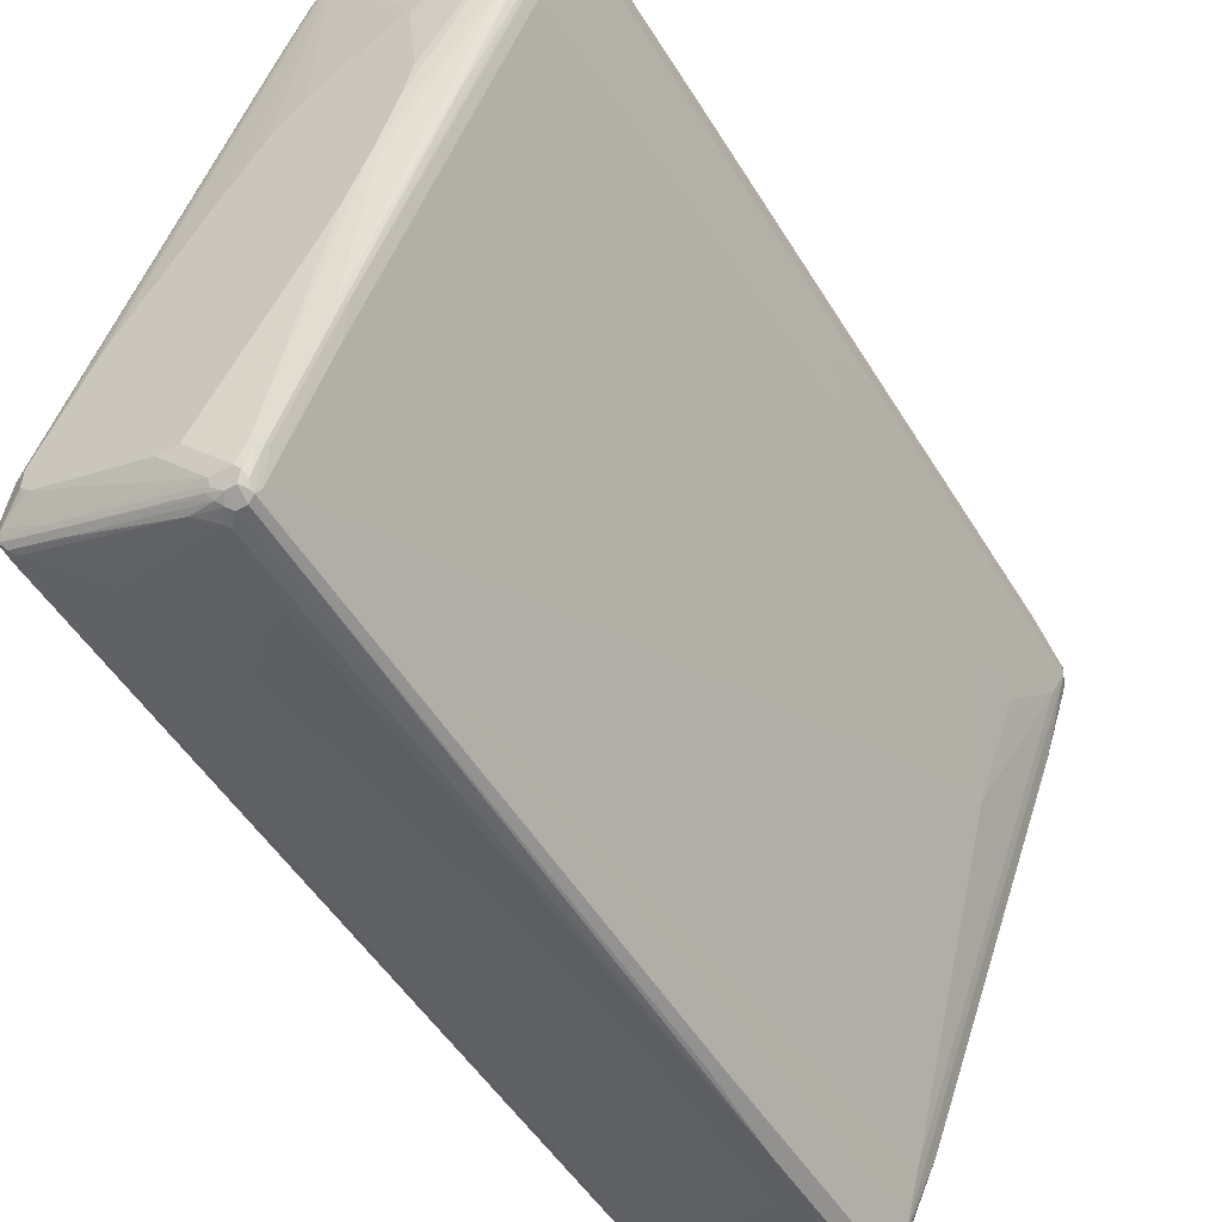
<metadata>
{"format":"obj","ext":"obj","renderer":"f3d","projection":"perspective","resolution":1024,"background":"white","views":[{"elev":-51.6,"azim":-149.0,"up":"+Z"}]}
</metadata>
<code>
v -0.01719 0.6707 0.6192
v -0.06874 0.6707 0.602
v -0.1892 0.5159 0.5675
v -0.01719 0.6019 0.6192
v -0.005704 0.6649 0.6134
v 0.005704 0.7452 0.5904
v -0.01719 0.7394 0.602
v -0.03437 0.7394 0.602
v -0.05156 0.7222 0.602
v -0.1547 0.6707 0.5675
v -0.1032 0.7051 0.5848
v -0.06874 0.1547 0.602
v -0.3096 0.7222 0.4987
v -0.3611 0.6535 0.4815
v -0.3726 0.6535 0.4758
v -0.2006 0.5159 0.5618
v -0.3697 0.3869 0.4772
v -0.3525 -0.3181 0.4772
v -0.3439 -0.3095 0.4815
v -0.2408 -0.06877 0.5331
v -0.2236 -0.4128 0.5331
v -0.1719 -0.6363 0.5503
v -0.08593 -0.6535 0.5848
v -0.05156 -0.4128 0.602
v -0.005704 0.5962 0.6134
v -0.03437 -0.7394 0.602
v -0.01719 -0.7566 0.602
v 0 0.6707 0.602
v 0.01719 0.7394 0.5675
v 0.02578 0.7653 0.5245
v 0.005704 0.7624 0.5732
v 0 0.7566 0.5848
v -0.01141 0.7624 0.5904
v -0.02859 0.7624 0.5904
v -0.04008 0.7509 0.5961
v -0.05371 0.7394 0.5976
v -0.2257 0.7394 0.5289
v -0.3117 0.7394 0.4944
v -0.3439 0.7394 0.4815
v -0.3497 0.4815 0.4873
v -0.3669 0.7394 0.4701
v -0.374 0.6621 0.4729
v -0.3784 0.6535 0.4643
v -0.3726 0.3956 0.4758
v -0.3669 -0.3095 0.4701
v -0.3353 -0.6793 0.4772
v -0.3268 -0.6707 0.4815
v -0.2924 -0.6019 0.4987
v -0.2579 -0.5331 0.5159
v -0.2064 -0.7222 0.5331
v 0 0.6019 0.602
v -0.005704 -0.7624 0.5961
v 0.005704 -0.2522 0.5904
v 0.01719 -0.2579 0.5675
v -0.215 -0.7309 0.5289
v -0.2493 -0.7653 0.5117
v -0.04296 -0.7481 0.5976
v -0.02578 -0.7653 0.5976
v -0.01719 -0.7681 0.5961
v -0.008593 -0.7696 0.5934
v 0.04585 0.4414 0.5102
v 0.03437 0.7051 0.5331
v 0.05156 0.7394 0.4815
v 0.03726 0.7596 0.5016
v 0.008593 0.7653 0.5589
v 0.06015 0.7653 0.4386
v 0.06874 0.7738 0.3783
v 0.01719 0.7738 0.4987
v -0.01719 0.7738 0.5675
v -0.03437 0.7738 0.5675
v -0.04008 0.7681 0.5789
v -0.3382 0.7624 0.4701
v -0.2637 0.7509 0.5102
v -0.05585 0.7481 0.5934
v -0.3497 0.7509 0.4758
v -0.3568 0.7481 0.4729
v -0.3611 0.7566 0.4643
v -0.374 0.7481 0.4558
v -0.3784 0.7394 0.4472
v -0.3784 0.3956 0.4643
v -0.3784 -0.6535 0.4472
v -0.3726 -0.6535 0.4586
v -0.3697 -0.6621 0.46
v -0.3497 -0.6707 0.4701
v -0.3525 -0.7653 0.46
v -0.2838 -0.7653 0.4944
v 0.008593 -0.7696 0.5589
v 0.01141 -0.7624 0.5618
v 0.01141 -0.2636 0.5789
v 0.01719 -0.7566 0.5503
v 0.03437 -0.7394 0.5159
v 0.05156 0.4472 0.4987
v -0.2579 -0.7738 0.5051
v -0.08593 -0.7738 0.574
v -0.07734 -0.7653 0.5804
v -0.06874 -0.7796 0.5732
v 0.005704 -0.7796 0.5503
v -0.08593 -0.7853 0.5618
v -0.08593 -0.7912 0.5503
v -0.01719 -0.7912 0.5503
v -0.008593 -0.7868 0.5589
v 0.08593 0.4644 0.4127
v 0.1204 0.4644 0.3267
v 0.1032 0.6535 0.3611
v 0.2579 0.7394 -0.06873
v 0.2493 0.7653 -0.06012
v 0.08593 0.7566 0.3783
v 0.3497 0.7796 -0.3726
v 0.3268 0.7912 -0.3783
v 0.2579 0.7912 -0.2235
v 0.2408 0.7912 -0.1891
v 0.1032 0.7912 0.0343
v 0.03437 0.7912 0.1376
v 0.01719 0.7912 0.1548
v -0.01719 0.7912 0.1891
v -0.1547 0.7912 0.2752
v -0.3439 0.7738 0.4472
v -0.3497 0.7681 0.4586
v -0.1719 0.7912 0.2752
v -0.3568 0.7653 0.4558
v -0.3669 0.7624 0.4472
v -0.3784 0.7394 0.43
v -0.3784 -0.7566 0.43
v -0.3669 -0.7566 0.4529
v -0.3611 -0.7696 0.4492
v -0.2838 -0.7825 0.4858
v 0.04296 -0.7696 0.4729
v 0.04585 -0.7624 0.4758
v 0.05156 -0.7566 0.4643
v 0.1032 -0.7566 0.3267
v 0.1892 -0.7394 0.1032
v 0.06874 -0.7222 0.43
v 0.1204 -0.3267 0.3096
v 0.08593 -0.3439 0.3955
v -0.2322 -0.7825 0.5117
v -0.1462 -0.7825 0.546
v -0.0946 -0.7825 0.5632
v 0.04008 -0.7796 0.4643
v 0.129 -0.7868 0.2149
v -0.1376 -0.7853 0.5446
v -0.1376 -0.7912 0.5331
v 0.1204 -0.7912 0.2063
v 0.1892 0.6191 0.1376
v 0.1719 0.1203 0.1891
v 0.2579 0.2923 -0.0343
v 0.2579 0.3267 -0.0343
v 0.2579 0.6535 -0.05152
v 0.3096 0.7051 -0.2063
v 0.3611 0.7566 -0.3611
v 0.3353 0.7653 -0.301
v 0.3468 0.7768 -0.3583
v 0.3784 0.7566 -0.4127
v 0.3726 0.7681 -0.4184
v 0.3268 0.7912 -0.4127
v -0.3439 0.7738 0.4127
v -0.3525 0.7696 0.4041
v -0.1892 0.7912 0.1204
v -0.3669 0.7624 0.43
v -0.3697 0.7524 0.4214
v -0.3726 0.7452 0.4184
v -0.3554 0.7452 0.3668
v -0.3439 0.7394 0.3267
v -0.3611 -0.01719 0.3611
v -0.3784 -0.1032 0.4127
v -0.3784 -0.7566 0.4127
v -0.3669 -0.7796 0.407
v -0.3726 -0.7681 0.4357
v -0.3697 -0.7653 0.4428
v -0.3525 -0.7825 0.4342
v -0.3353 -0.7825 0.4514
v -0.3268 -0.7868 0.4492
v -0.2751 -0.7868 0.4837
v -0.2408 -0.7868 0.5009
v 0.2838 -0.7868 -0.1805
v 0.2493 -0.7782 -0.07734
v 0.2536 -0.776 -0.08594
v 0.2579 -0.7566 -0.08594
v 0.2408 -0.7222 -0.0343
v 0.1547 -0.6707 0.2063
v 0.1376 -0.6019 0.258
v 0.1547 -0.2923 0.2235
v -0.1547 -0.7868 0.5353
v -0.2236 -0.7912 0.4987
v 0.2751 -0.7912 -0.1891
v 0.2924 0.5159 -0.1376
v 0.2064 -0.4472 0.08594
v 0.2408 -0.2923 -0
v 0.2751 0.08596 -0.08594
v 0.2924 -0.1032 -0.1376
v 0.3096 -0.1032 -0.1891
v 0.3096 0.5331 -0.1891
v 0.3497 0.7624 -0.3382
v 0.3268 0.5503 -0.2407
v 0.3525 0.7653 -0.3525
v 0.3784 0.7566 -0.4472
v 0.3439 0.4987 -0.2924
v 0.3784 0.1032 -0.4127
v 0.3726 0.7681 -0.4529
v 0.3268 0.7868 -0.432
v 0.3096 0.7912 -0.43
v 0.3611 0.7738 -0.4472
v -0.3268 0.7738 0.3611
v -0.1719 0.7912 0.05152
v -0.3353 0.7696 0.3525
v -0.3497 0.7624 0.3783
v -0.3353 0.7524 0.3181
v -0.3382 0.7452 0.3153
v -0.1032 0.7566 -0.3096
v -0.2924 0.7394 0.1891
v -0.3268 0.7222 0.2752
v -0.3439 -0.1032 0.3096
v -0.3268 -0.5675 0.258
v -0.3268 -0.6363 0.258
v -0.3611 -0.7394 0.3611
v -0.3096 -0.7394 0.2235
v -0.01719 -0.7566 -0.5503
v -0.3182 -0.7825 0.2666
v -0.364 -0.7768 0.3926
v -0.3525 -0.7825 0.3697
v -0.3439 -0.7912 0.3955
v -0.3439 -0.7912 0.4127
v -0.3554 -0.7853 0.4184
v -0.3439 -0.7868 0.432
v -0.3096 -0.7912 0.4472
v -0.2579 -0.7912 0.4815
v 0.2924 -0.7912 -0.2407
v 0.3182 -0.7868 -0.2838
v 0.3211 -0.7796 -0.2809
v 0.2866 -0.7796 -0.1777
v 0.2924 -0.7738 -0.1891
v 0.3611 -0.7566 -0.3783
v 0.2924 -0.6879 -0.1719
v 0.2579 -0.6191 -0.06873
v 0.2236 -0.6879 0.01709
v 0.1892 -0.6019 0.1204
v 0.2579 -0.4472 -0.05152
v 0.3096 -0.5331 -0.2063
v 0.3268 -0.1547 -0.2407
v 0.3669 0.7394 -0.4701
v 0.3726 0.7566 -0.4586
v 0.3697 0.7653 -0.46
v 0.3784 -0.7566 -0.4472
v 0.3439 -0.01719 -0.2924
v 0.3611 -0.3956 -0.3611
v 0.3784 -0.7566 -0.43
v 0.1204 0.7912 -0.4987
v 0.2751 0.7738 -0.4815
v 0.05156 0.7738 -0.5675
v 0.3611 0.7681 -0.4586
v 0.2924 0.7696 -0.4837
v -0.2924 0.7738 0.258
v -0.1376 0.7912 -0.05152
v -0.301 0.7696 0.2493
v -0.3325 0.7624 0.3267
v -0.3053 0.7588 0.2407
v -0.2365 0.7588 0.05152
v -0.09741 0.7624 -0.321
v -0.01719 0.7566 -0.5331
v 0 0.7394 -0.5848
v -0.08593 0.7394 -0.3611
v -0.1376 0.7394 -0.2235
v -0.01141 0.7624 -0.5446
v -0.2579 0.3782 0.08594
v -0.3096 0.4128 0.2235
v -0.2579 -0.6363 0.06873
v -0.1032 -0.7394 -0.3267
v 0.01141 -0.728 -0.6077
v 0 -0.7566 -0.5848
v -0.005704 -0.7624 -0.5732
v -0.06015 -0.7825 -0.4214
v -0.05156 -0.7394 -0.4643
v -0.01719 -0.6535 -0.5503
v -0.2924 -0.7912 0.2407
v -0.3353 -0.7825 0.3181
v -0.3268 -0.7912 0.3439
v 0.3096 -0.7912 -0.2924
v 0.3353 -0.7868 -0.3525
v 0.3669 -0.7796 -0.43
v 0.3697 -0.7696 -0.4214
v 0.3726 -0.7624 -0.4184
v 0.3268 -0.5331 -0.258
v 0.3439 -0.5159 -0.3096
v 0.3497 0.2579 -0.4873
v 0.301 0.5073 -0.5117
v 0.3525 0.7481 -0.4772
v 0.3611 0.7566 -0.4708
v 0.3669 -0.7566 -0.4701
v 0.2838 0.7653 -0.4944
v 0.3669 -0.7796 -0.4472
v 0.374 -0.7653 -0.4558
v 0.08593 0.7912 -0.4987
v 0.01719 0.7738 -0.5675
v 0.06874 0.7696 -0.5697
v 0.05156 0.7681 -0.5789
v 0.03437 0.7624 -0.5904
v 0.008593 0.7696 -0.5761
v 0.2751 0.7681 -0.493
v -0.1462 0.7868 -0.06012
v -0.1032 0.7912 -0.1376
v 0 0.7738 -0.5331
v -0.008593 0.7696 -0.5417
v -0.0946 0.7696 -0.3181
v -0.2322 0.7696 0.06012
v -0.301 0.761 0.2321
v -0.2322 0.761 0.04291
v 0.005704 0.7452 -0.5961
v 0.01141 -0.298 -0.6077
v -0.05156 -0.7222 -0.4643
v 0.004296 0.7588 -0.5848
v 0.03437 -0.7222 -0.6192
v 0.01719 -0.7566 -0.602
v 0.008593 -0.7653 -0.5934
v 0.005704 -0.7509 -0.5961
v 0 -0.7738 -0.5675
v -0.02 -0.7768 -0.5188
v 0.008593 -0.7868 -0.5589
v -0.05156 -0.7912 -0.3955
v 0.3096 -0.7912 -0.43
v 0.3525 -0.7868 -0.4214
v 0.3497 -0.5159 -0.4873
v 0.1719 0.5159 -0.5675
v 0.2408 0.6707 -0.5331
v 0.2493 0.6793 -0.5289
v 0.3182 0.7309 -0.4944
v 0.301 -0.4901 -0.5117
v 0.2924 -0.4987 -0.5159
v 0.2665 0.7481 -0.5117
v 0.0946 0.7481 -0.5804
v 0.2751 0.7566 -0.5051
v 0.3611 -0.7738 -0.4643
v 0.3568 -0.7653 -0.4729
v 0.3497 -0.7681 -0.4758
v 0.3439 -0.7566 -0.4815
v 0.08593 0.7624 -0.5732
v 0.06015 0.7653 -0.5804
v 0.3554 -0.7853 -0.4472
v 0.3568 -0.7825 -0.4558
v -0.06874 0.7912 -0.2063
v 0.01719 0.7624 -0.5904
v 0.05156 0.7566 -0.5912
v 0.04296 0.7481 -0.5976
v 0.03437 0.7394 -0.602
v 0.008593 0.7524 -0.5934
v 0.01719 0.7394 -0.602
v 0.02578 -0.2838 -0.6148
v 0.03437 -0.4644 -0.6192
v 0.08593 -0.5675 -0.602
v 0.1719 -0.6019 -0.5675
v 0.1204 -0.7222 -0.5848
v 0.1032 -0.7566 -0.5848
v 0.07089 -0.7566 -0.5976
v 0.05156 -0.7566 -0.602
v 0.02289 -0.7681 -0.5961
v 0.01719 -0.7738 -0.5848
v 0.05726 -0.7681 -0.5961
v 0.05156 -0.7738 -0.5848
v 0.06874 -0.7912 -0.5331
v 0.05156 -0.7912 -0.5331
v -0.01719 -0.7912 -0.4643
v -0.03437 -0.7912 -0.43
v 0.2924 -0.7912 -0.4472
v 0.3268 -0.5159 -0.4987
v 0.1204 0.5675 -0.5848
v 0.08593 -0.1375 -0.602
v 0.1032 0.6879 -0.5848
v 0.05156 0.7222 -0.602
v 0.06015 0.7309 -0.5976
v 0.2064 -0.7051 -0.5503
v 0.1089 -0.7681 -0.5789
v 0.2293 -0.7681 -0.5274
v 0.159 -0.7653 -0.5589
v 0.2794 -0.7653 -0.5073
v 0.2773 -0.7566 -0.5117
v 0.2751 -0.7394 -0.5159
v 0.2751 -0.7912 -0.4643
v 0.1376 -0.7912 -0.5159
v 0.1433 -0.7853 -0.5274
v 0.06874 0.6019 -0.602
v 0.1547 -0.7394 -0.5675
v 0.1569 -0.7566 -0.5632
v 0.07304 -0.7653 -0.5934
f 1 2 3
f 1 3 4
f 1 4 25
f 1 25 5
f 1 5 6
f 1 6 7
f 1 7 8
f 1 8 9
f 1 9 2
f 2 10 3
f 2 9 11
f 2 11 10
f 3 12 4
f 3 10 13
f 3 13 14
f 3 14 15
f 3 15 16
f 3 16 17
f 3 17 18
f 3 18 19
f 3 19 20
f 3 20 49
f 3 49 21
f 3 21 22
f 3 22 23
f 3 23 24
f 3 24 12
f 4 12 24
f 4 24 26
f 4 26 27
f 4 27 52
f 4 52 25
f 5 28 6
f 5 25 51
f 5 51 28
f 6 29 64
f 6 64 30
f 6 30 31
f 6 31 32
f 6 32 33
f 6 33 7
f 6 28 29
f 7 33 34
f 7 34 8
f 8 34 35
f 8 35 36
f 8 36 9
f 9 36 37
f 9 37 11
f 10 11 13
f 11 37 38
f 11 38 13
f 13 38 39
f 13 39 14
f 14 39 41
f 14 41 15
f 15 40 16
f 15 41 42
f 15 42 43
f 15 43 80
f 15 80 44
f 15 44 17
f 15 17 40
f 16 40 17
f 17 44 45
f 17 45 18
f 18 45 84
f 18 84 46
f 18 46 47
f 18 47 19
f 19 47 48
f 19 48 49
f 19 49 20
f 21 49 22
f 22 49 50
f 22 50 23
f 23 50 26
f 23 26 24
f 25 52 53
f 25 53 54
f 25 54 51
f 26 50 55
f 26 55 56
f 26 56 57
f 26 57 58
f 26 58 27
f 27 58 59
f 27 59 60
f 27 60 52
f 28 51 61
f 28 61 29
f 29 62 63
f 29 63 64
f 29 61 62
f 30 65 31
f 30 64 66
f 30 66 67
f 30 67 68
f 30 68 69
f 30 69 65
f 31 65 69
f 31 69 33
f 31 33 32
f 33 69 70
f 33 70 34
f 34 70 71
f 34 71 118
f 34 118 72
f 34 72 73
f 34 73 74
f 34 74 35
f 35 74 36
f 36 74 73
f 36 73 37
f 37 73 75
f 37 75 38
f 38 75 39
f 39 75 41
f 41 75 76
f 41 76 77
f 41 77 78
f 41 78 42
f 42 78 79
f 42 79 43
f 43 79 122
f 43 122 164
f 43 164 165
f 43 165 123
f 43 123 81
f 43 81 80
f 44 80 81
f 44 81 82
f 44 82 45
f 45 82 83
f 45 83 84
f 46 84 83
f 46 83 85
f 46 85 86
f 46 86 56
f 46 56 55
f 46 55 50
f 46 50 47
f 47 50 48
f 48 50 49
f 51 54 61
f 52 60 87
f 52 87 88
f 52 88 89
f 52 89 53
f 53 89 54
f 54 89 88
f 54 88 90
f 54 90 91
f 54 91 92
f 54 92 61
f 56 86 93
f 56 93 94
f 56 94 95
f 56 95 57
f 57 95 58
f 58 95 94
f 58 94 96
f 58 96 59
f 59 96 60
f 60 97 87
f 60 96 98
f 60 98 99
f 60 99 100
f 60 100 101
f 60 101 97
f 61 92 62
f 62 102 103
f 62 103 104
f 62 104 63
f 62 92 102
f 63 105 106
f 63 106 107
f 63 107 66
f 63 66 64
f 63 104 105
f 66 107 106
f 66 106 108
f 66 108 67
f 67 108 109
f 67 109 68
f 68 109 110
f 68 110 111
f 68 111 69
f 69 111 112
f 69 112 113
f 69 113 114
f 69 114 115
f 69 115 116
f 69 116 119
f 69 119 70
f 70 117 118
f 70 118 71
f 70 119 117
f 72 118 75
f 72 75 73
f 75 118 77
f 75 77 76
f 77 118 120
f 77 120 121
f 77 121 78
f 78 121 79
f 79 121 158
f 79 158 122
f 81 123 124
f 81 124 82
f 82 124 83
f 83 124 85
f 85 124 125
f 85 125 126
f 85 126 93
f 85 93 86
f 87 97 138
f 87 138 127
f 87 127 128
f 87 128 88
f 88 128 90
f 90 128 91
f 91 128 129
f 91 129 130
f 91 130 131
f 91 131 132
f 91 132 133
f 91 133 134
f 91 134 92
f 92 103 102
f 92 134 103
f 93 126 135
f 93 135 94
f 94 135 136
f 94 136 137
f 94 137 96
f 96 137 98
f 97 101 139
f 97 139 138
f 98 140 141
f 98 141 99
f 98 137 140
f 99 141 183
f 99 183 225
f 99 225 224
f 99 224 221
f 99 221 220
f 99 220 275
f 99 275 273
f 99 273 317
f 99 317 360
f 99 360 359
f 99 359 358
f 99 358 357
f 99 357 376
f 99 376 375
f 99 375 361
f 99 361 318
f 99 318 276
f 99 276 226
f 99 226 184
f 99 184 142
f 99 142 100
f 100 142 139
f 100 139 101
f 103 143 104
f 103 134 133
f 103 133 144
f 103 144 145
f 103 145 146
f 103 146 143
f 104 143 147
f 104 147 105
f 105 148 149
f 105 149 106
f 105 147 148
f 106 149 150
f 106 150 151
f 106 151 108
f 108 151 152
f 108 152 153
f 108 153 109
f 109 154 200
f 109 200 246
f 109 246 291
f 109 291 338
f 109 338 299
f 109 299 252
f 109 252 203
f 109 203 157
f 109 157 119
f 109 119 116
f 109 116 115
f 109 115 114
f 109 114 113
f 109 113 112
f 109 112 111
f 109 111 110
f 109 153 198
f 109 198 154
f 117 155 156
f 117 156 121
f 117 121 120
f 117 120 118
f 117 119 157
f 117 157 155
f 121 156 158
f 122 158 159
f 122 159 160
f 122 160 161
f 122 161 162
f 122 162 163
f 122 163 164
f 123 165 166
f 123 166 167
f 123 167 124
f 124 167 168
f 124 168 125
f 125 167 169
f 125 169 170
f 125 170 126
f 125 168 167
f 126 170 171
f 126 171 172
f 126 172 173
f 126 173 135
f 127 138 174
f 127 174 175
f 127 175 128
f 128 175 176
f 128 176 129
f 129 176 130
f 130 177 131
f 130 176 177
f 131 177 178
f 131 178 179
f 131 179 132
f 132 179 180
f 132 180 181
f 132 181 133
f 133 181 144
f 135 173 182
f 135 182 136
f 136 182 140
f 136 140 137
f 138 139 174
f 139 142 174
f 140 182 141
f 141 182 173
f 141 173 183
f 142 184 174
f 143 185 147
f 143 146 185
f 144 181 186
f 144 186 187
f 144 187 145
f 145 188 189
f 145 189 190
f 145 190 191
f 145 191 146
f 145 187 188
f 146 191 185
f 147 185 191
f 147 191 148
f 148 191 149
f 149 152 192
f 149 192 150
f 149 191 193
f 149 193 152
f 150 192 194
f 150 194 151
f 151 194 152
f 152 195 198
f 152 198 153
f 152 194 192
f 152 193 196
f 152 196 243
f 152 243 197
f 152 197 245
f 152 245 242
f 152 242 195
f 154 199 200
f 154 198 201
f 154 201 199
f 155 202 204
f 155 204 156
f 155 157 203
f 155 203 202
f 156 204 205
f 156 205 158
f 158 205 206
f 158 206 159
f 159 206 161
f 159 161 160
f 161 207 162
f 161 206 207
f 162 207 208
f 162 208 209
f 162 209 210
f 162 210 163
f 163 211 164
f 163 210 211
f 164 211 212
f 164 212 213
f 164 213 165
f 165 213 214
f 165 214 215
f 165 215 216
f 165 216 217
f 165 217 218
f 165 218 166
f 166 218 219
f 166 219 220
f 166 220 221
f 166 221 222
f 166 222 167
f 167 222 169
f 169 222 223
f 169 223 171
f 169 171 170
f 171 223 221
f 171 221 224
f 171 224 172
f 172 224 225
f 172 225 183
f 172 183 173
f 174 184 226
f 174 226 276
f 174 276 227
f 174 227 228
f 174 228 229
f 174 229 175
f 175 229 176
f 176 229 230
f 176 230 177
f 177 230 231
f 177 231 232
f 177 232 178
f 178 232 233
f 178 233 234
f 178 234 179
f 179 235 180
f 179 234 235
f 180 235 186
f 180 186 181
f 186 235 236
f 186 236 187
f 187 236 189
f 187 189 188
f 189 236 237
f 189 237 238
f 189 238 190
f 190 238 243
f 190 243 196
f 190 196 193
f 190 193 191
f 195 239 240
f 195 240 241
f 195 241 198
f 195 242 287
f 195 287 239
f 197 243 244
f 197 244 245
f 198 241 201
f 199 201 200
f 200 201 247
f 200 247 248
f 200 248 246
f 201 241 249
f 201 249 250
f 201 250 247
f 202 251 253
f 202 253 204
f 202 203 251
f 203 252 251
f 204 253 205
f 205 253 254
f 205 254 206
f 206 254 255
f 206 255 207
f 207 255 256
f 207 256 257
f 207 257 208
f 208 258 259
f 208 259 260
f 208 260 261
f 208 261 210
f 208 210 209
f 208 257 262
f 208 262 258
f 210 261 260
f 210 260 263
f 210 263 264
f 210 264 211
f 211 265 212
f 211 264 265
f 212 265 213
f 213 265 214
f 214 265 215
f 215 266 216
f 215 265 266
f 216 267 268
f 216 268 269
f 216 269 270
f 216 270 217
f 216 266 271
f 216 271 308
f 216 308 272
f 216 272 307
f 216 307 267
f 217 270 273
f 217 273 274
f 217 274 218
f 218 274 219
f 219 274 275
f 219 275 220
f 221 223 222
f 227 276 277
f 227 277 278
f 227 278 279
f 227 279 280
f 227 280 228
f 228 280 245
f 228 245 230
f 228 230 229
f 230 245 231
f 231 245 237
f 231 237 232
f 232 237 236
f 232 236 233
f 233 235 234
f 233 236 235
f 237 245 281
f 237 281 238
f 238 244 243
f 238 281 282
f 238 282 245
f 238 245 244
f 239 283 284
f 239 284 285
f 239 285 286
f 239 286 241
f 239 241 240
f 239 287 320
f 239 320 283
f 241 288 250
f 241 250 249
f 241 286 288
f 242 245 278
f 242 278 289
f 242 289 290
f 242 290 287
f 245 282 281
f 245 280 279
f 245 279 278
f 246 248 292
f 246 292 291
f 247 250 248
f 248 250 293
f 248 293 294
f 248 294 295
f 248 295 296
f 248 296 292
f 250 288 297
f 250 297 293
f 251 252 253
f 252 298 253
f 252 299 300
f 252 300 301
f 252 301 302
f 252 302 298
f 253 303 305
f 253 305 304
f 253 304 254
f 253 298 303
f 254 304 255
f 255 304 305
f 255 305 256
f 256 305 257
f 257 305 302
f 257 302 301
f 257 301 262
f 258 306 259
f 258 262 306
f 259 306 307
f 259 307 272
f 259 272 308
f 259 308 265
f 259 265 260
f 260 265 263
f 262 309 306
f 262 301 309
f 263 265 264
f 265 308 271
f 265 271 266
f 267 310 311
f 267 311 312
f 267 312 313
f 267 313 268
f 267 307 346
f 267 346 310
f 268 313 312
f 268 312 269
f 269 312 314
f 269 314 270
f 270 314 315
f 270 315 316
f 270 316 317
f 270 317 273
f 273 275 274
f 276 318 319
f 276 319 277
f 277 319 278
f 278 319 289
f 283 320 325
f 283 325 284
f 284 321 322
f 284 322 323
f 284 323 324
f 284 324 285
f 284 325 326
f 284 326 321
f 285 327 286
f 285 324 327
f 286 327 328
f 286 328 329
f 286 329 288
f 287 290 330
f 287 330 331
f 287 331 332
f 287 332 333
f 287 333 362
f 287 362 320
f 288 334 335
f 288 335 293
f 288 293 297
f 288 329 334
f 289 319 336
f 289 336 337
f 289 337 330
f 289 330 290
f 291 292 338
f 292 300 299
f 292 299 338
f 292 296 301
f 292 301 300
f 293 335 294
f 294 335 295
f 295 339 296
f 295 335 340
f 295 340 341
f 295 341 342
f 295 342 344
f 295 344 339
f 296 339 309
f 296 309 301
f 298 302 303
f 302 305 303
f 306 309 343
f 306 343 344
f 306 344 345
f 306 345 307
f 307 345 346
f 309 339 343
f 310 346 364
f 310 364 347
f 310 347 348
f 310 348 349
f 310 349 350
f 310 350 351
f 310 351 352
f 310 352 311
f 311 352 355
f 311 355 353
f 311 353 312
f 312 353 354
f 312 354 316
f 312 316 314
f 314 316 315
f 316 355 356
f 316 356 357
f 316 357 358
f 316 358 359
f 316 359 360
f 316 360 317
f 316 354 353
f 316 353 355
f 318 361 336
f 318 336 319
f 320 362 326
f 320 326 325
f 321 363 322
f 321 326 348
f 321 348 347
f 321 347 364
f 321 364 363
f 322 363 365
f 322 365 366
f 322 366 323
f 323 366 367
f 323 367 324
f 324 367 327
f 326 362 374
f 326 374 368
f 326 368 348
f 327 367 328
f 328 341 340
f 328 340 329
f 328 367 341
f 329 340 334
f 330 369 370
f 330 370 332
f 330 332 331
f 330 337 369
f 332 370 371
f 332 371 372
f 332 372 373
f 332 373 333
f 333 373 374
f 333 374 362
f 334 340 335
f 336 361 375
f 336 375 337
f 337 375 376
f 337 376 377
f 337 377 369
f 339 344 343
f 341 367 366
f 341 366 342
f 342 366 346
f 342 346 344
f 344 346 345
f 346 366 378
f 346 378 364
f 348 368 349
f 349 368 374
f 349 374 379
f 349 379 350
f 350 379 380
f 350 380 369
f 350 369 351
f 351 369 381
f 351 381 355
f 351 355 352
f 355 381 369
f 355 369 376
f 355 376 356
f 356 376 357
f 363 378 366
f 363 366 365
f 363 364 378
f 369 380 371
f 369 371 370
f 369 377 376
f 371 380 373
f 371 373 372
f 373 380 379
f 373 379 374

</code>
